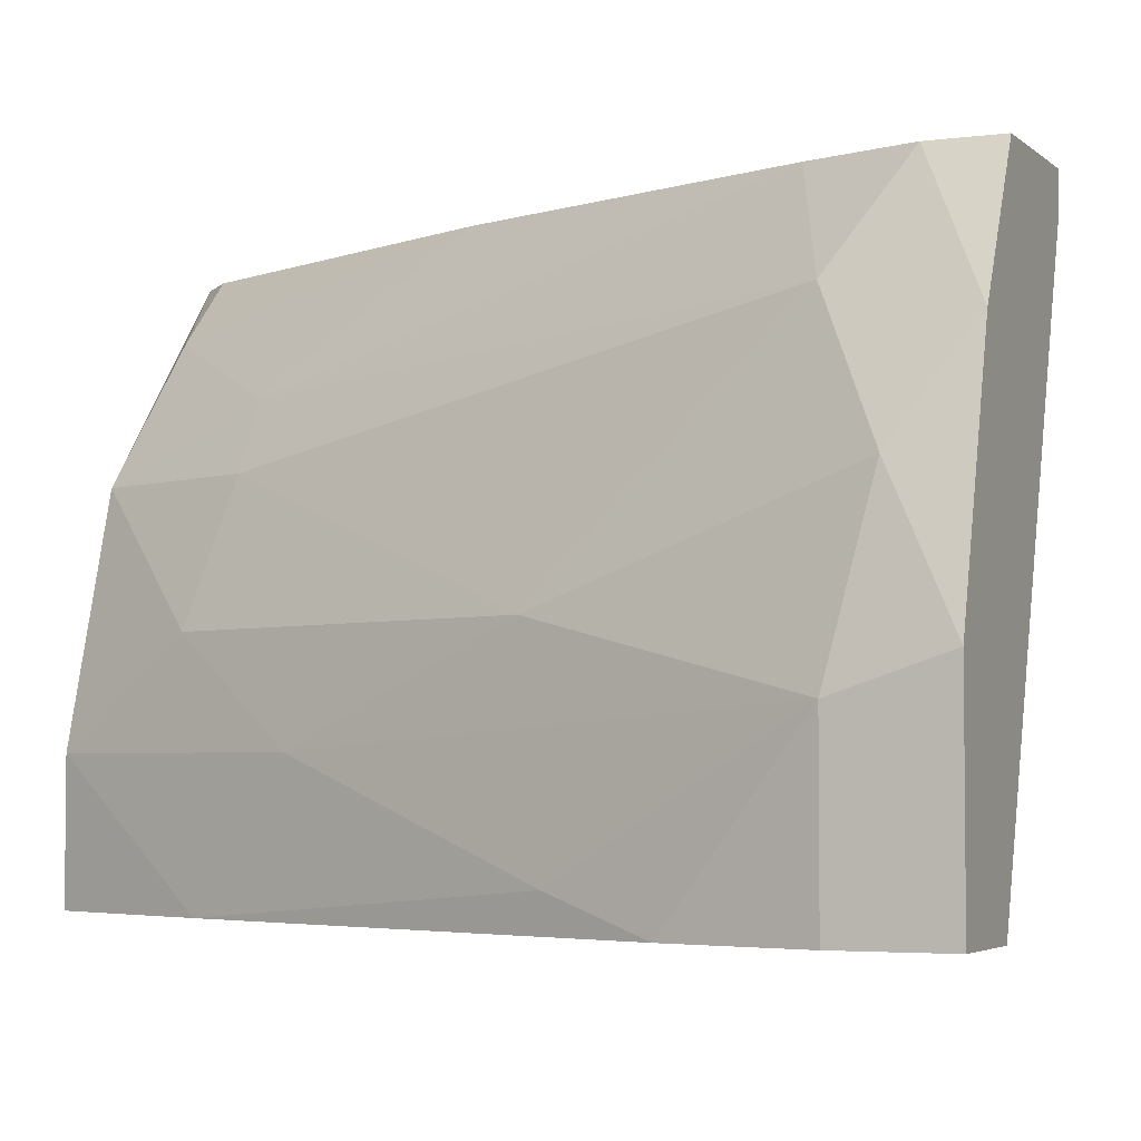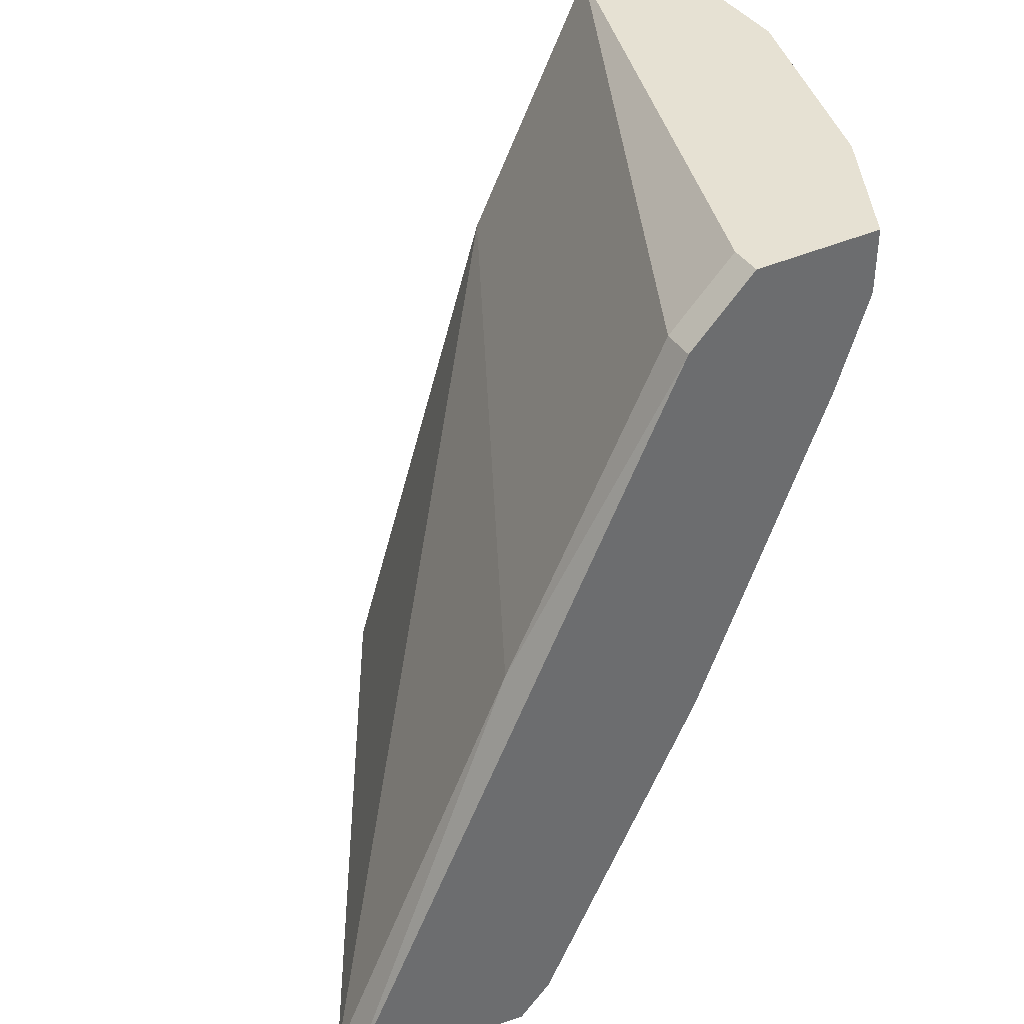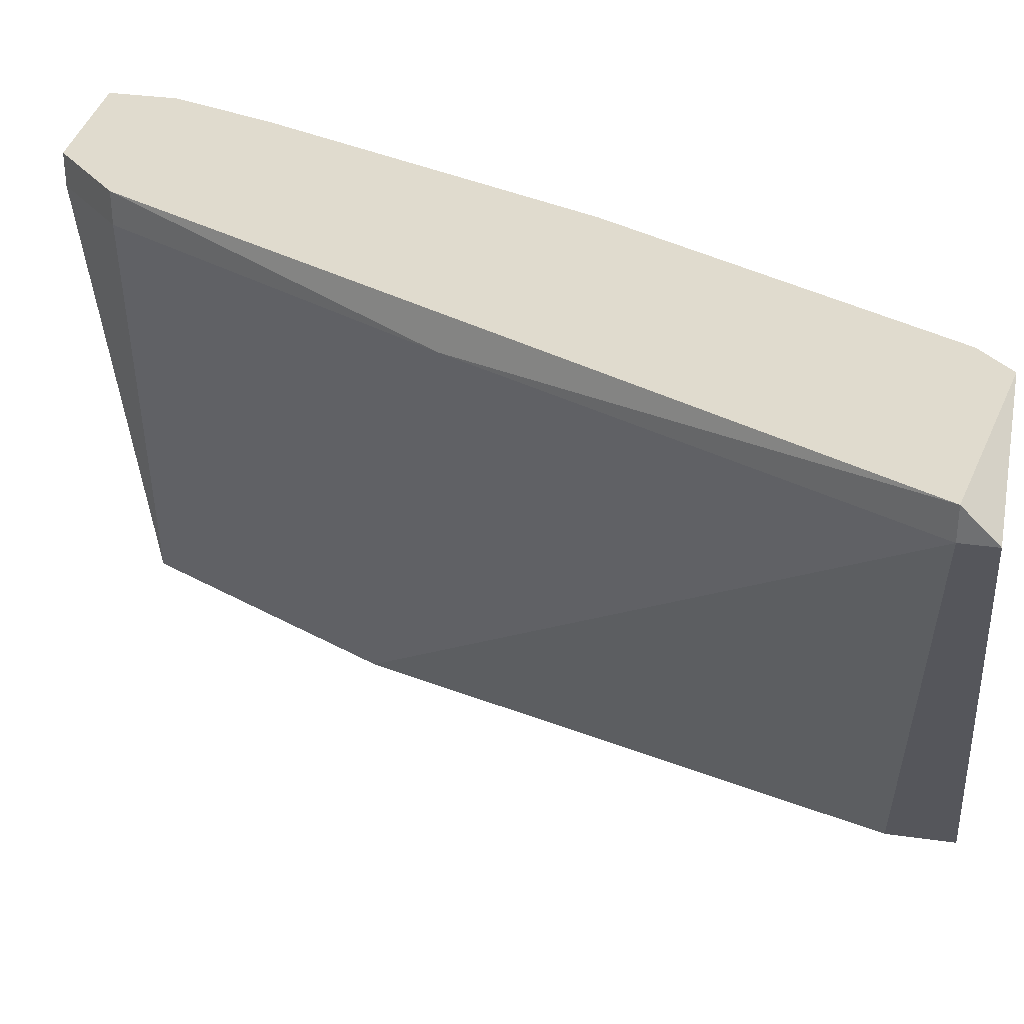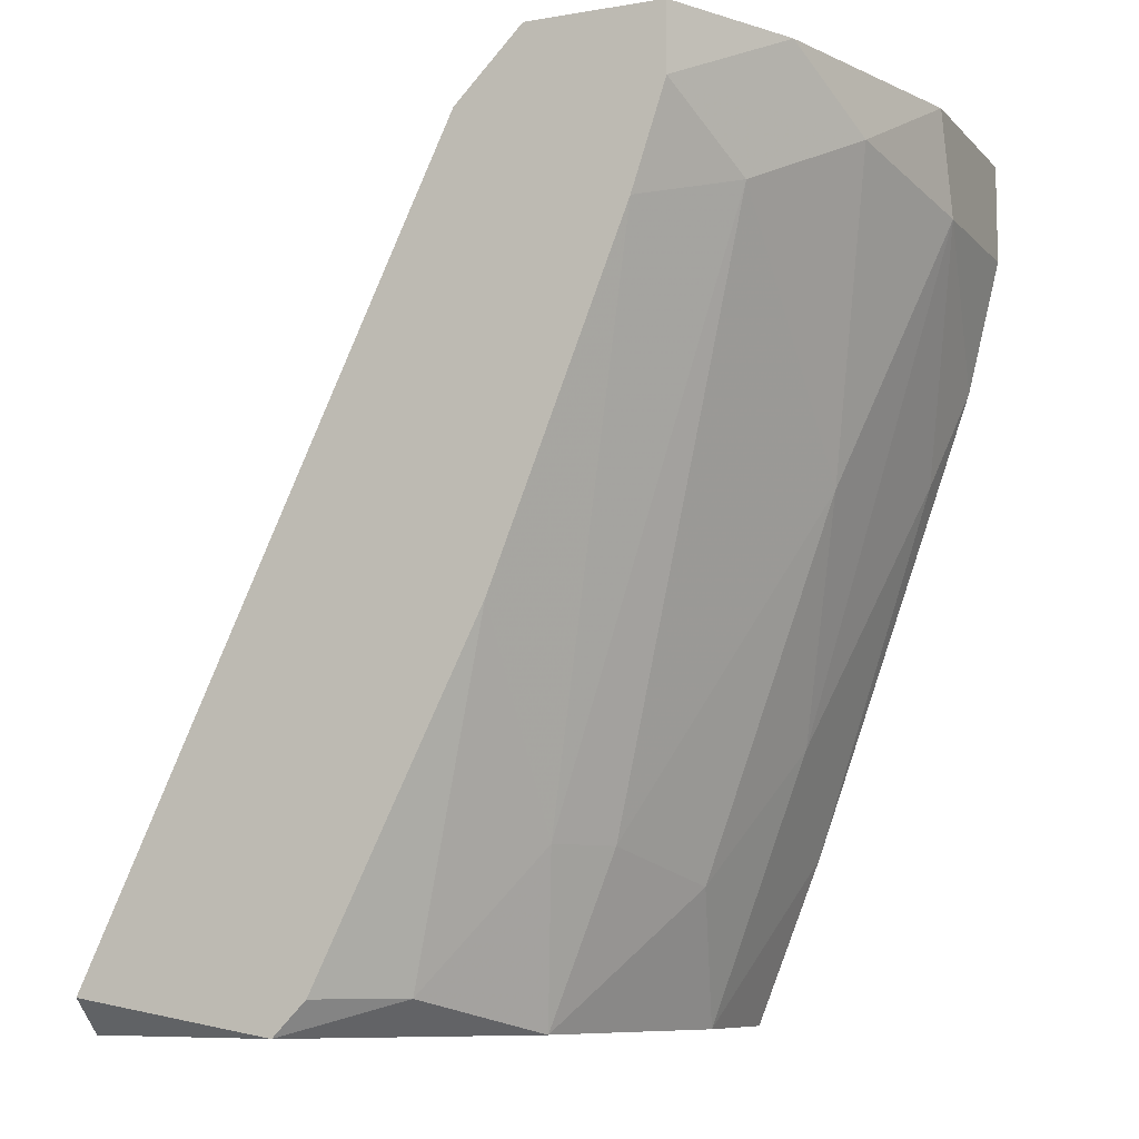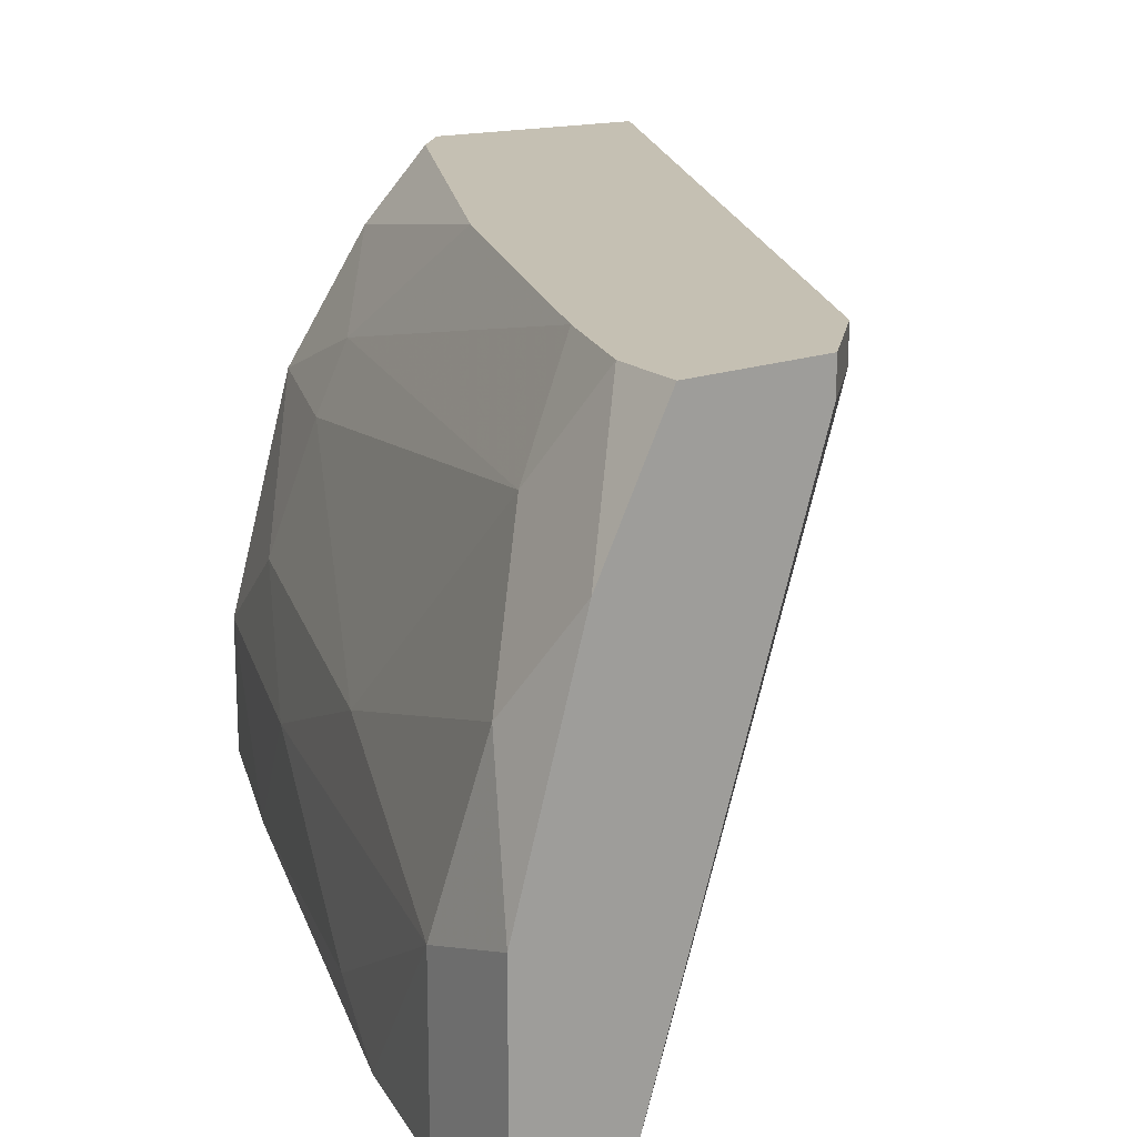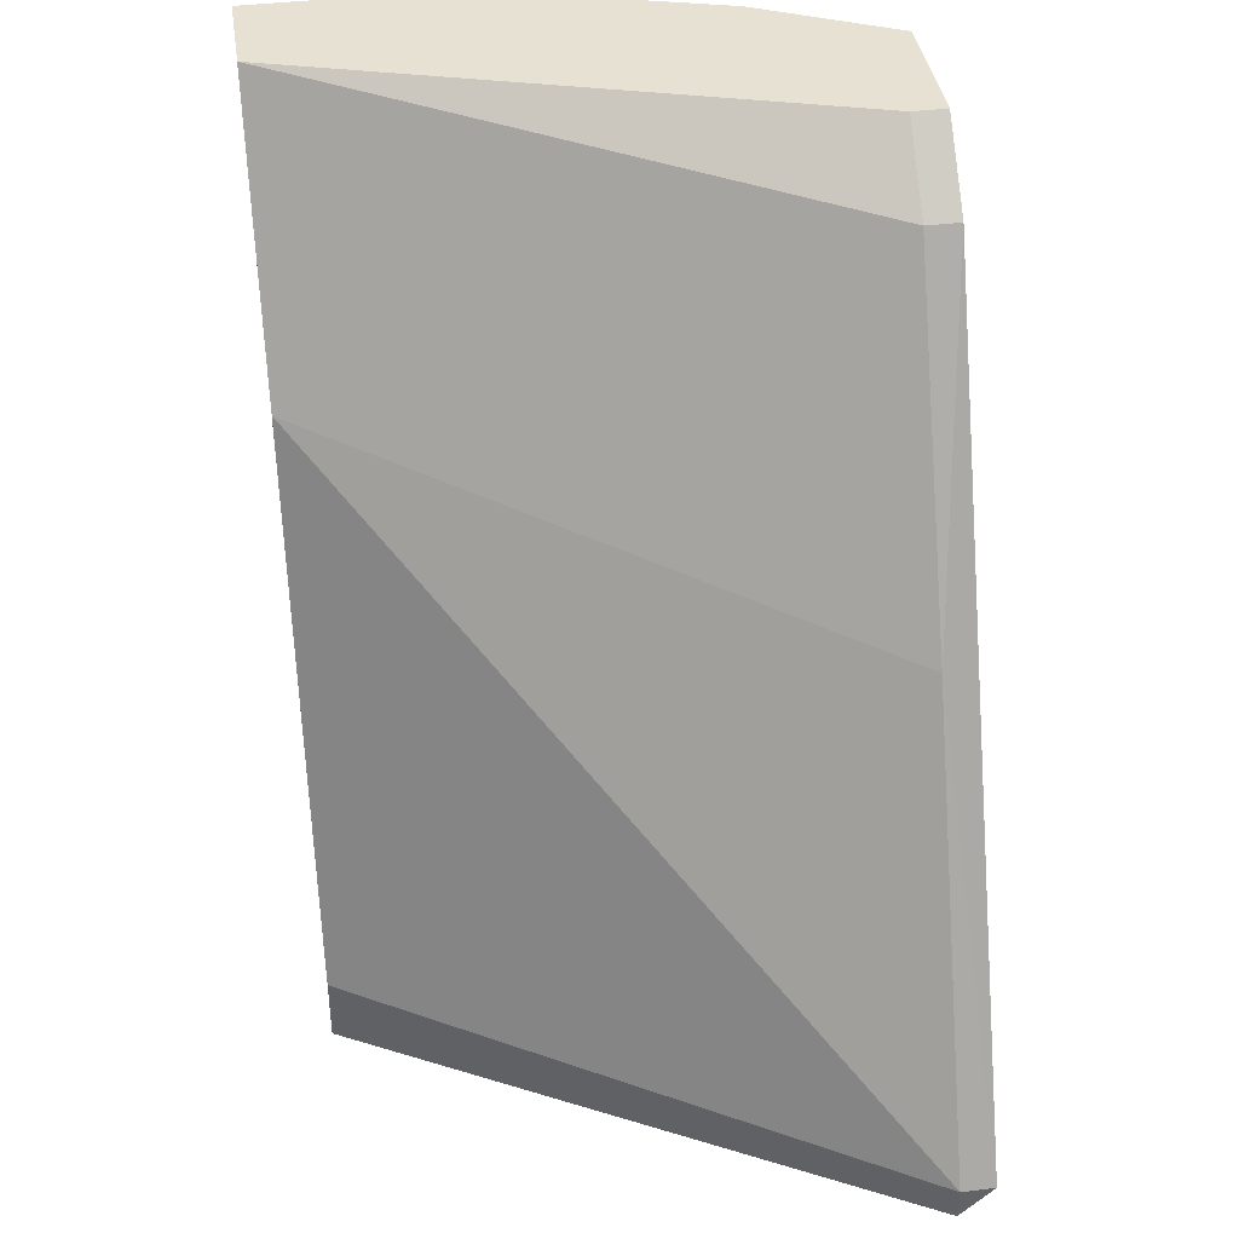
<metadata>
{"format":"obj","ext":"obj","renderer":"f3d","projection":"perspective","resolution":1024,"background":"white","views":[{"elev":-3.9,"azim":-66.4,"up":"+Y"},{"elev":38.6,"azim":150.3,"up":"+Z"},{"elev":33.4,"azim":101.1,"up":"+Y"},{"elev":-8.7,"azim":-155.8,"up":"+Z"},{"elev":18.1,"azim":-34.8,"up":"+Y"},{"elev":39.6,"azim":81.3,"up":"+Z"}]}
</metadata>
<code>
v -0.02732 0.04241 0.01875
v -0.02732 0.03991 0.01875
v -0.05976 0.04241 0.08113
v -0.07223 -1.8e-05 0.08113
v -0.05976 -1.8e-05 0.01625
v -0.04978 0.03742 0.01875
v -0.07722 0.02494 0.07613
v -0.04978 -1.8e-05 0.02124
v -0.06974 0.04241 0.08113
v -0.07972 -1.8e-05 0.07364
v -0.06225 0.01745 0.02624
v -0.05477 0.03991 0.07613
v -0.04229 0.04241 0.01625
v -0.06225 -1.8e-05 0.06116
v -0.06724 0.04241 0.06865
v -0.05477 0.02743 0.01625
v -0.07972 0.01496 0.08113
v -0.04978 -1.8e-05 0.01625
v -0.07972 0.01246 0.07364
v -0.02732 0.03991 0.01625
v -0.07223 0.03492 0.07114
v -0.07473 0.002478 0.05617
v -0.04229 0.03991 0.05118
v -0.05976 0.009966 0.01625
v -0.07972 -1.8e-05 0.08113
v -0.07223 0.01745 0.05367
v -0.05726 0.04241 0.04371
v -0.05477 0.04241 0.07613
v -0.05976 0.02743 0.02873
v -0.06724 0.009966 0.03622
v -0.05726 0.03242 0.02873
v -0.06475 -1.8e-05 0.02873
v -0.07473 0.03242 0.08113
v -0.07722 -1.8e-05 0.06366
v -0.06974 0.04241 0.07613
v -0.04479 0.04241 0.01875
v -0.05976 0.03991 0.08113
f 4 12 37
f 4 5 8
f 3 1 9
f 4 3 9
f 5 4 10
f 9 1 13
f 8 2 14
f 4 8 14
f 9 13 15
f 13 5 16
f 6 13 16
f 4 9 17
f 2 8 18
f 8 5 18
f 5 13 18
f 17 7 19
f 10 17 19
f 1 2 20
f 13 1 20
f 2 18 20
f 18 13 20
f 2 1 23
f 12 4 23
f 14 2 23
f 4 14 23
f 11 16 24
f 16 5 24
f 10 4 25
f 4 17 25
f 17 10 25
f 19 7 26
f 7 21 26
f 15 13 27
f 1 3 28
f 3 12 28
f 23 1 28
f 12 23 28
f 16 11 29
f 26 21 29
f 11 26 29
f 22 19 30
f 11 24 30
f 19 26 30
f 26 11 30
f 6 16 31
f 21 15 31
f 27 6 31
f 15 27 31
f 16 29 31
f 29 21 31
f 5 10 32
f 24 5 32
f 22 30 32
f 30 24 32
f 17 9 33
f 7 17 33
f 10 19 34
f 19 22 34
f 32 10 34
f 22 32 34
f 9 15 35
f 21 7 35
f 15 21 35
f 33 9 35
f 7 33 35
f 13 6 36
f 6 27 36
f 27 13 36
f 3 4 37
f 12 3 37

</code>
